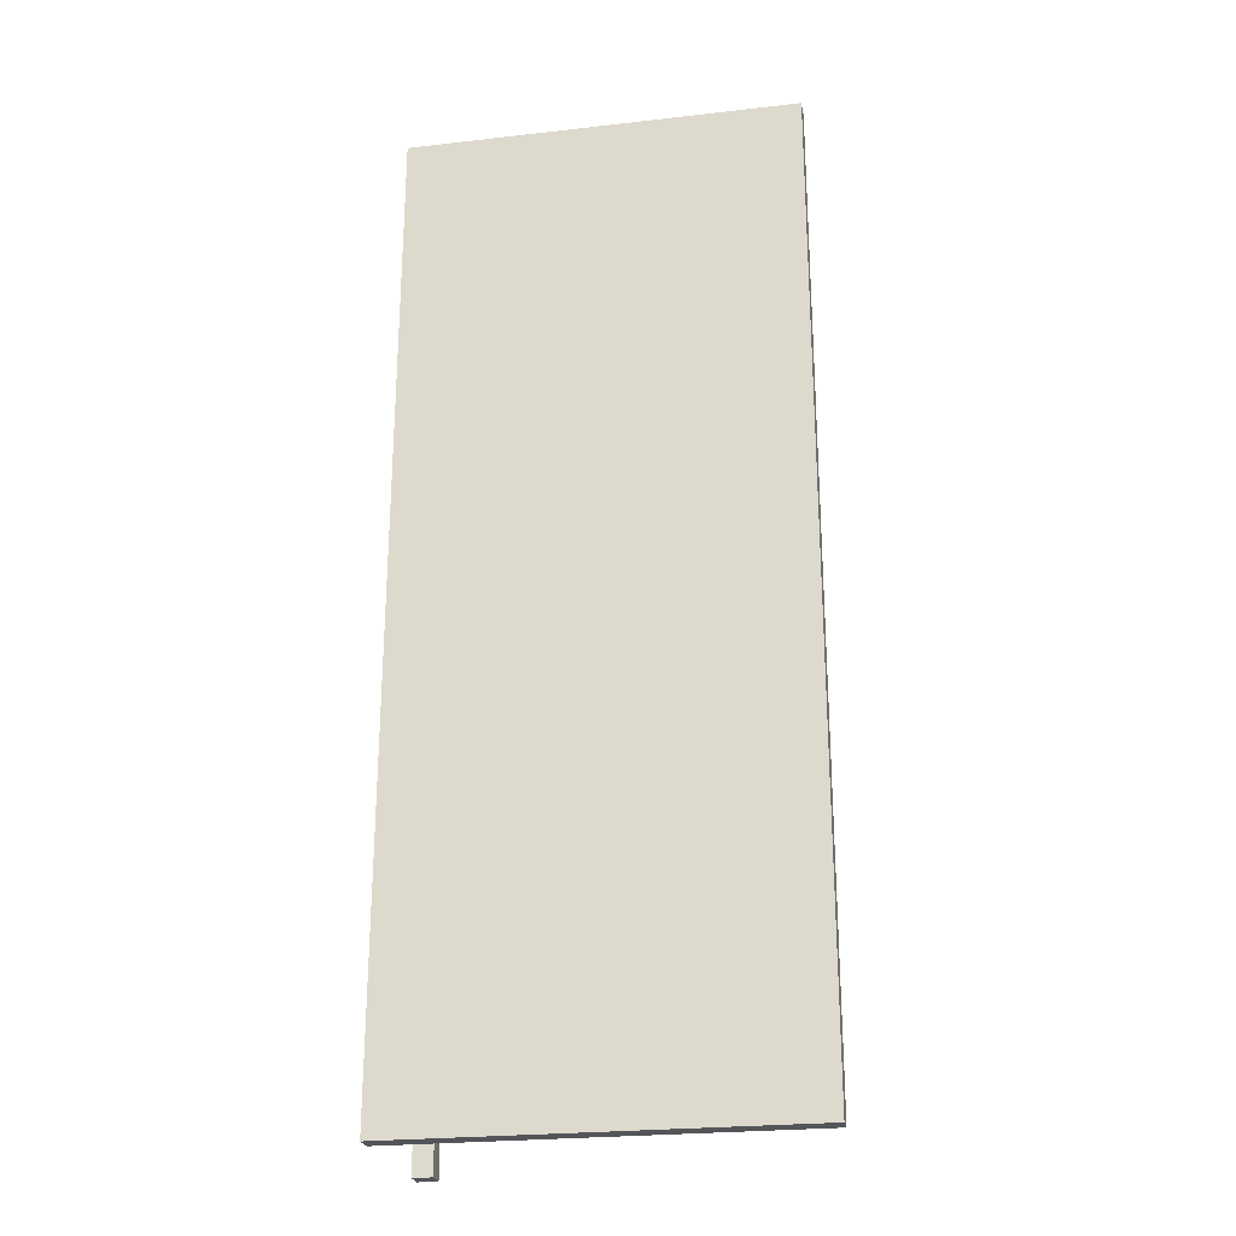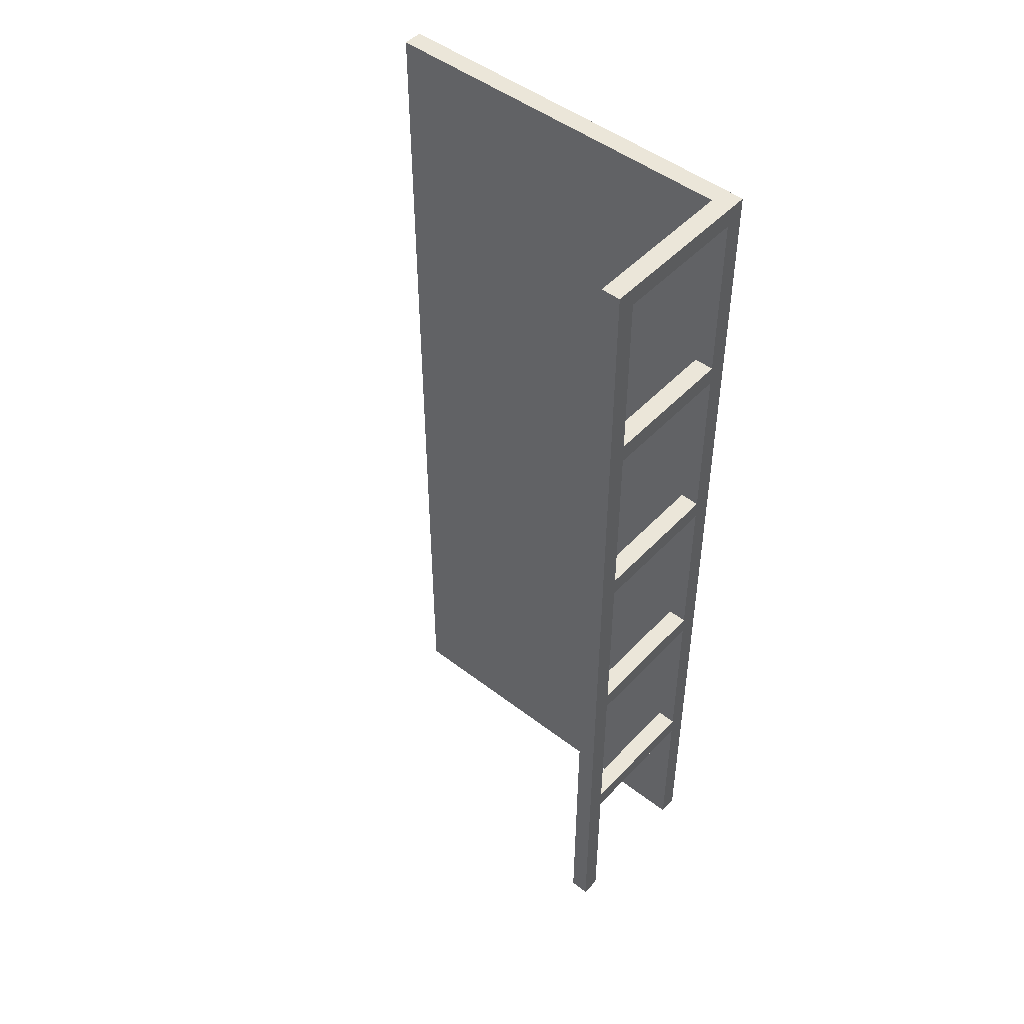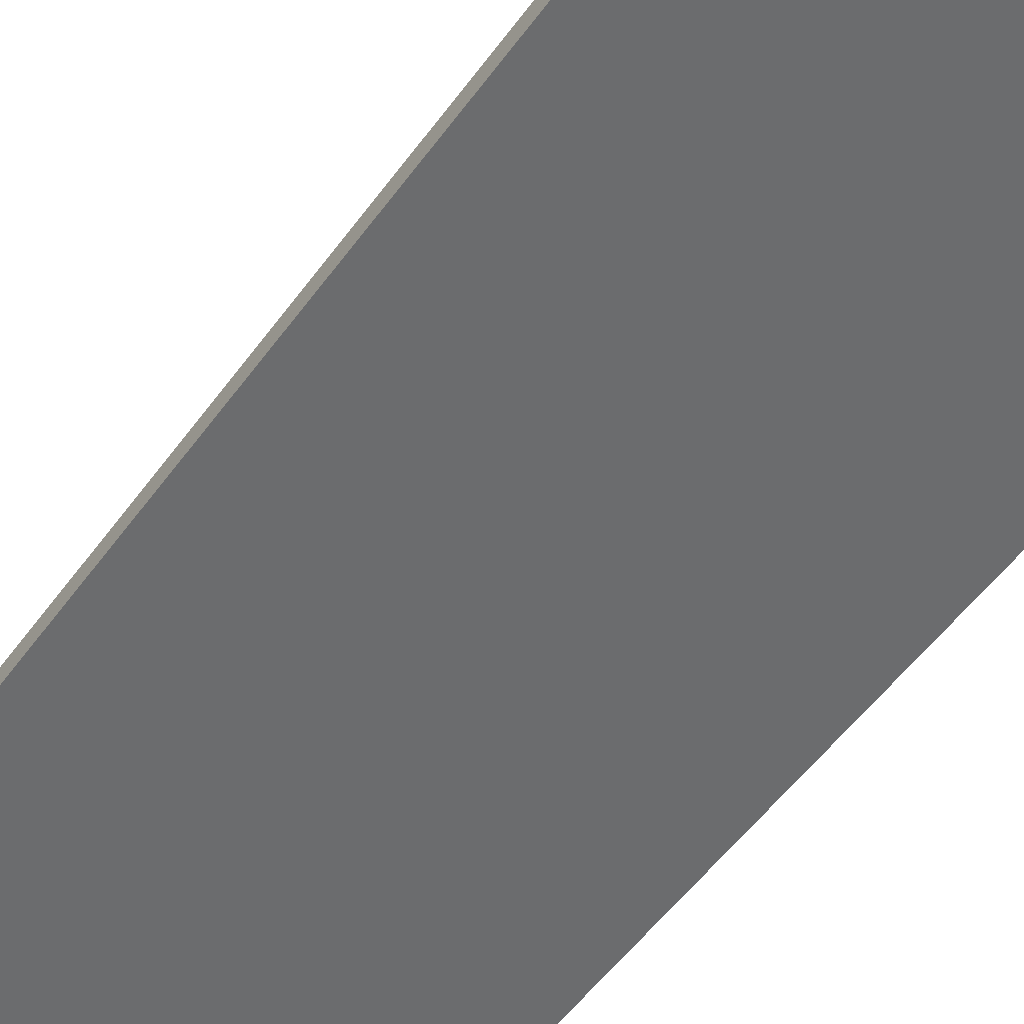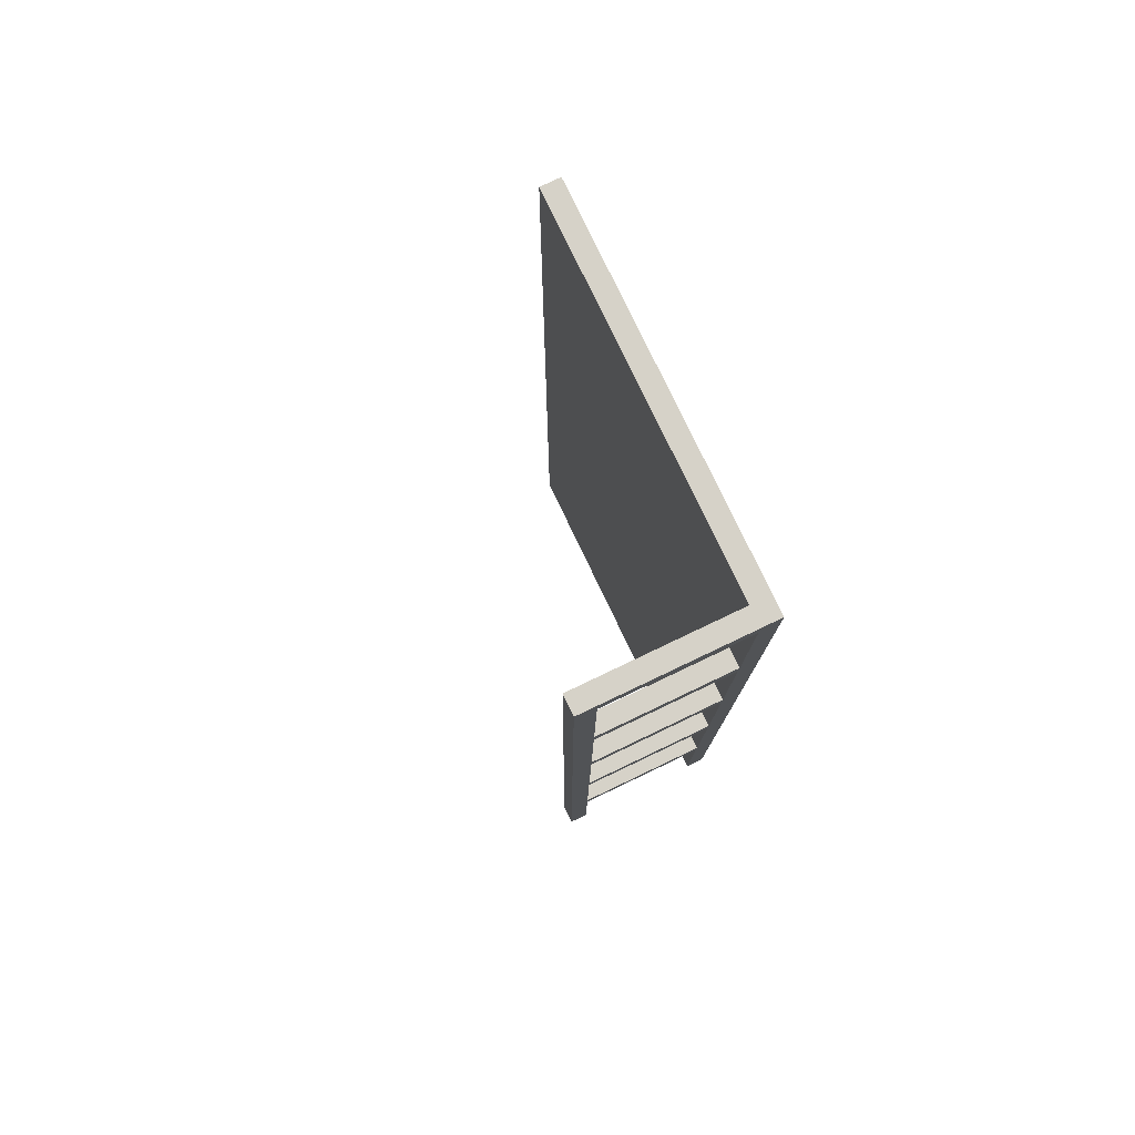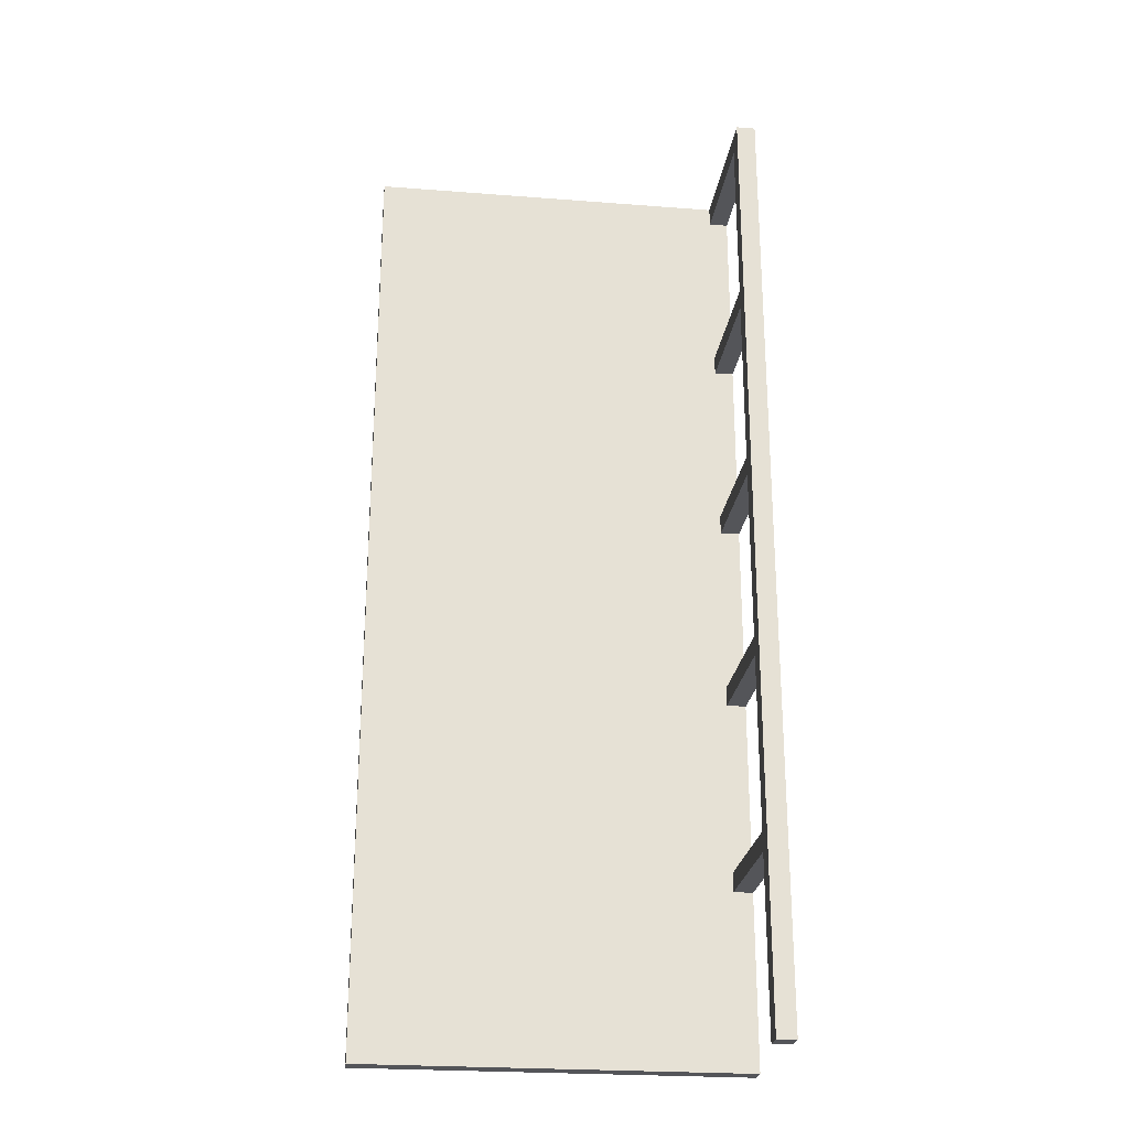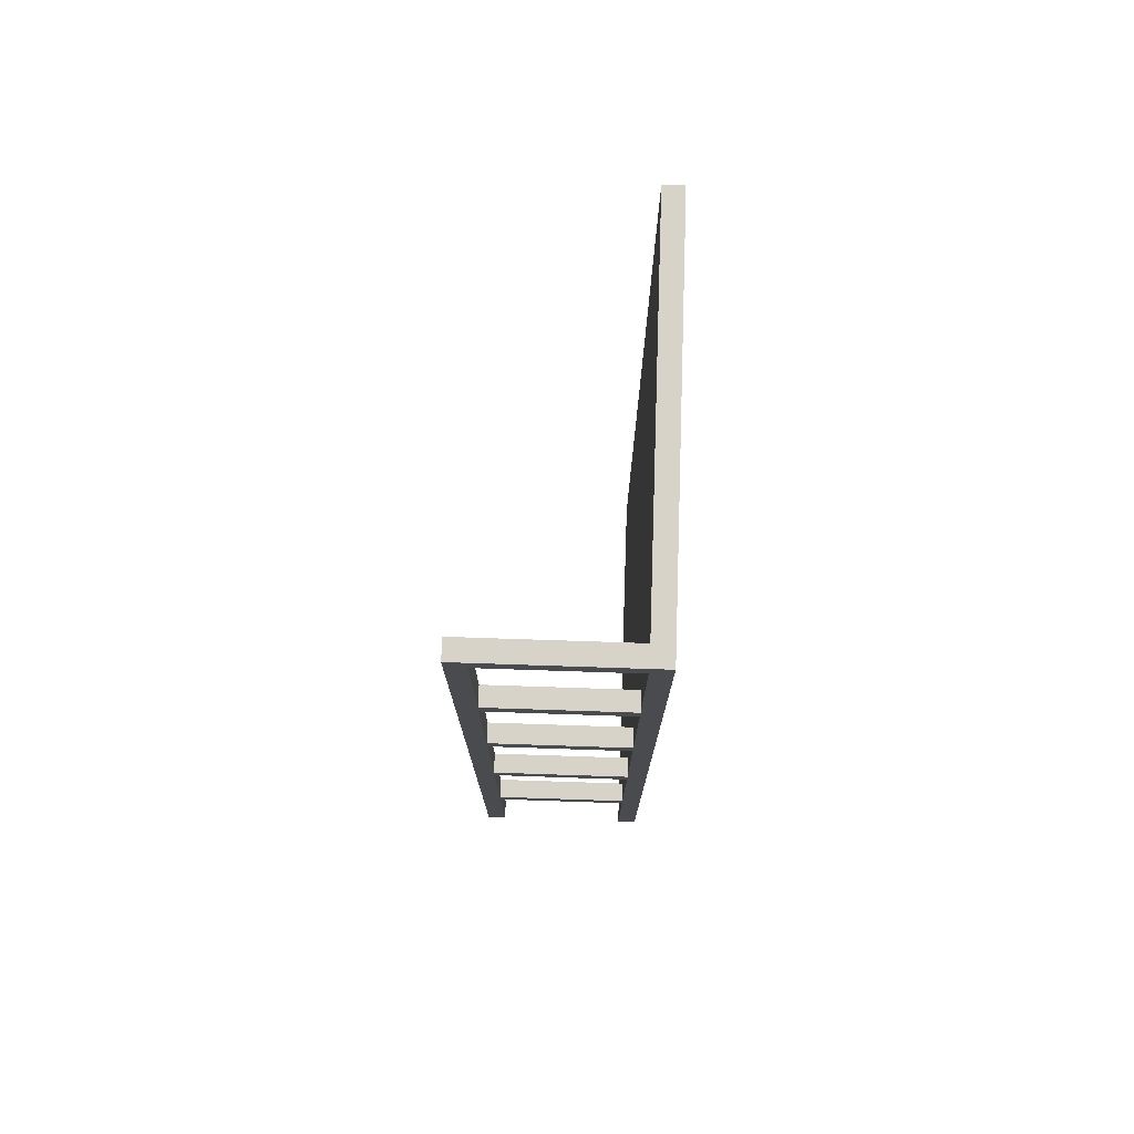
<metadata>
{"format":"obj","ext":"obj","renderer":"f3d","projection":"perspective","resolution":1024,"background":"white","views":[{"elev":-24.8,"azim":10.5,"up":"+Z"},{"elev":48.4,"azim":-139.3,"up":"+Z"},{"elev":-53.6,"azim":144.8,"up":"+Y"},{"elev":78.4,"azim":-115.5,"up":"+Z"},{"elev":-24.8,"azim":172.8,"up":"+Z"},{"elev":76.3,"azim":-88.1,"up":"+Z"}]}
</metadata>
<code>
v 5 25 25
v 5 25 -25
v 5 26 24
v 5 26 15
v 5 26 14
v 5 26 5
v 5 26 4
v 5 26 -5
v 5 26 -6
v 5 26 -15
v 5 26 -16
v 5 26 -25
v 5 33 24
v 5 33 15
v 5 33 14
v 5 33 5
v 5 33 4
v 5 33 -5
v 5 33 -6
v 5 33 -15
v 5 33 -16
v 5 33 -25
v 5 34 25
v 5 34 -25
v 6 26 25
v 6 26 24
v 6 26 15
v 6 26 14
v 6 26 5
v 6 26 4
v 6 26 -5
v 6 26 -6
v 6 26 -15
v 6 26 -16
v 6 33 24
v 6 33 15
v 6 33 14
v 6 33 5
v 6 33 4
v 6 33 -5
v 6 33 -6
v 6 33 -15
v 6 33 -16
v 6 33 -25
v 6 34 25
v 6 34 -25
v 25 25 25
v 25 25 -25
v 25 26 25
v 25 26 -25
v 5 25 25
v 5 34 25
v 6 26 25
v 6 34 25
v 25 25 25
v 25 26 25
v 5 26 15
v 5 33 15
v 6 26 15
v 6 33 15
v 5 26 5
v 5 33 5
v 6 26 5
v 6 33 5
v 5 26 -5
v 5 33 -5
v 6 26 -5
v 6 33 -5
v 5 26 -15
v 5 33 -15
v 6 26 -15
v 6 33 -15
v 5 26 24
v 5 33 24
v 6 26 24
v 6 33 24
v 5 26 14
v 5 33 14
v 6 26 14
v 6 33 14
v 5 26 4
v 5 33 4
v 6 26 4
v 6 33 4
v 5 26 -6
v 5 33 -6
v 6 26 -6
v 6 33 -6
v 5 26 -16
v 5 33 -16
v 6 26 -16
v 6 33 -16
v 5 25 -25
v 5 26 -25
v 5 33 -25
v 5 34 -25
v 6 33 -25
v 6 34 -25
v 25 25 -25
v 25 26 -25
v 5 25 25
v 25 25 25
v 5 25 -25
v 25 25 -25
v 5 33 24
v 6 33 24
v 5 33 15
v 6 33 15
v 5 33 14
v 6 33 14
v 5 33 5
v 6 33 5
v 5 33 4
v 6 33 4
v 5 33 -5
v 6 33 -5
v 5 33 -6
v 6 33 -6
v 5 33 -15
v 6 33 -15
v 5 33 -16
v 6 33 -16
v 5 33 -25
v 6 33 -25
v 6 26 25
v 25 26 25
v 5 26 24
v 6 26 24
v 5 26 15
v 6 26 15
v 5 26 14
v 6 26 14
v 5 26 5
v 6 26 5
v 5 26 4
v 6 26 4
v 5 26 -5
v 6 26 -5
v 5 26 -6
v 6 26 -6
v 5 26 -15
v 6 26 -15
v 5 26 -16
v 6 26 -16
v 5 26 -25
v 25 26 -25
v 5 34 25
v 6 34 25
v 5 34 -25
v 6 34 -25
f 3 2 1
f 4 2 3
f 5 2 4
f 6 2 5
f 7 2 6
f 8 2 7
f 9 2 8
f 10 2 9
f 11 2 10
f 12 2 11
f 13 3 1
f 14 5 4
f 15 5 14
f 16 7 6
f 17 7 16
f 18 9 8
f 19 9 18
f 20 11 10
f 21 11 20
f 23 19 18
f 23 22 21
f 23 21 20
f 23 20 19
f 23 13 1
f 23 18 17
f 23 17 16
f 23 16 15
f 23 15 14
f 23 14 13
f 24 22 23
f 25 26 35
f 27 28 36
f 36 28 37
f 29 30 38
f 38 30 39
f 31 32 40
f 40 32 41
f 33 34 42
f 42 34 43
f 40 41 45
f 43 44 45
f 42 43 45
f 41 42 45
f 25 35 45
f 39 40 45
f 36 37 45
f 37 38 45
f 38 39 45
f 35 36 45
f 45 44 46
f 47 48 49
f 49 48 50
f 53 52 51
f 54 52 53
f 55 53 51
f 56 53 55
f 59 58 57
f 60 58 59
f 63 62 61
f 64 62 63
f 67 66 65
f 68 66 67
f 71 70 69
f 72 70 71
f 73 74 75
f 75 74 76
f 77 78 79
f 79 78 80
f 81 82 83
f 83 82 84
f 85 86 87
f 87 86 88
f 89 90 91
f 91 90 92
f 95 96 97
f 97 96 98
f 93 94 99
f 99 94 100
f 103 102 101
f 104 102 103
f 107 106 105
f 108 106 107
f 111 110 109
f 112 110 111
f 115 114 113
f 116 114 115
f 119 118 117
f 120 118 119
f 123 122 121
f 124 122 123
f 125 126 128
f 127 128 129
f 128 126 130
f 129 128 130
f 130 126 132
f 131 132 133
f 132 126 134
f 133 132 134
f 134 126 136
f 135 136 137
f 136 126 138
f 137 136 138
f 138 126 140
f 139 140 141
f 140 126 142
f 141 140 142
f 142 126 144
f 143 144 145
f 144 126 146
f 145 144 146
f 147 148 149
f 149 148 150

</code>
